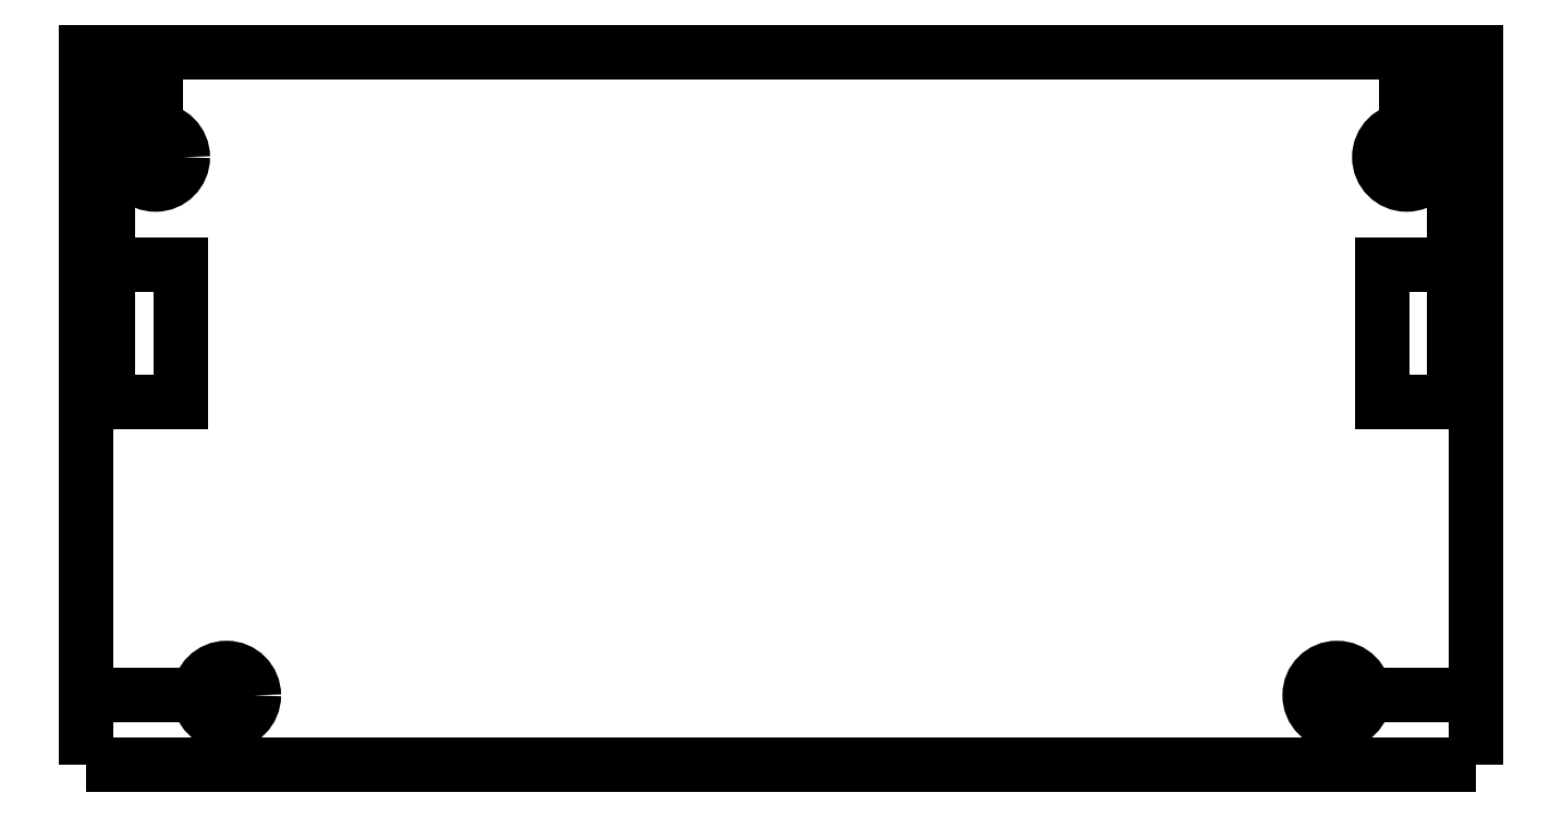
<metadata>
{"format":"dxf","ext":"dxf","renderer":"ezdxf+matplotlib","layout":"modelspace","background":"white","min_lineweight":24,"dpi":150}
</metadata>
<code>
0
SECTION
2
ENTITIES
0
LWPOLYLINE
8
0
90
12
70
1
43
0
10
0
20
0
10
101.8
20
0
10
91.6
20
0
10
91.6
20
5.1
10
101.8
20
5.1
10
101.8
20
0
10
101.8
20
52.2
10
96.7
20
52.2
10
96.7
20
44.5
10
101.8
20
44.5
10
101.8
20
52.2
10
0
20
52.2
0
CIRCLE
8
0
10
91.6
20
5.1
30
0
40
2
210
0
220
0
230
1
0
LWPOLYLINE
8
0
90
4
70
1
43
0
10
0
20
0
10
10.3
20
0
10
10.3
20
5.1
10
0
20
5.1
0
CIRCLE
8
0
10
10.3
20
5.1
30
0
40
2
210
0
220
0
230
1
0
LWPOLYLINE
8
0
90
4
70
1
43
0
10
0
20
52.2
10
5.1
20
52.2
10
5.1
20
44.5
10
0
20
44.5
0
CIRCLE
8
0
10
5.1
20
44.5
30
0
40
2
210
0
220
0
230
1
0
CIRCLE
8
0
10
96.7
20
44.5
30
0
40
2
210
0
220
0
230
1
0
LINE
8
0
10
100.2
20
52.2
30
0
11
100.2
21
36.6
31
0
0
LINE
8
0
10
1.633
20
52.2
30
0
11
1.633
21
36.6
31
0
0
LWPOLYLINE
8
0
90
4
70
1
43
0
10
1.633
20
36.6
10
6.933
20
36.6
10
6.933
20
26.6
10
1.633
20
26.6
0
LWPOLYLINE
8
0
90
4
70
1
43
0
10
100.2
20
36.6
10
94.88
20
36.6
10
94.88
20
26.6
10
100.2
20
26.6
0
ENDSEC
0
EOF

</code>
